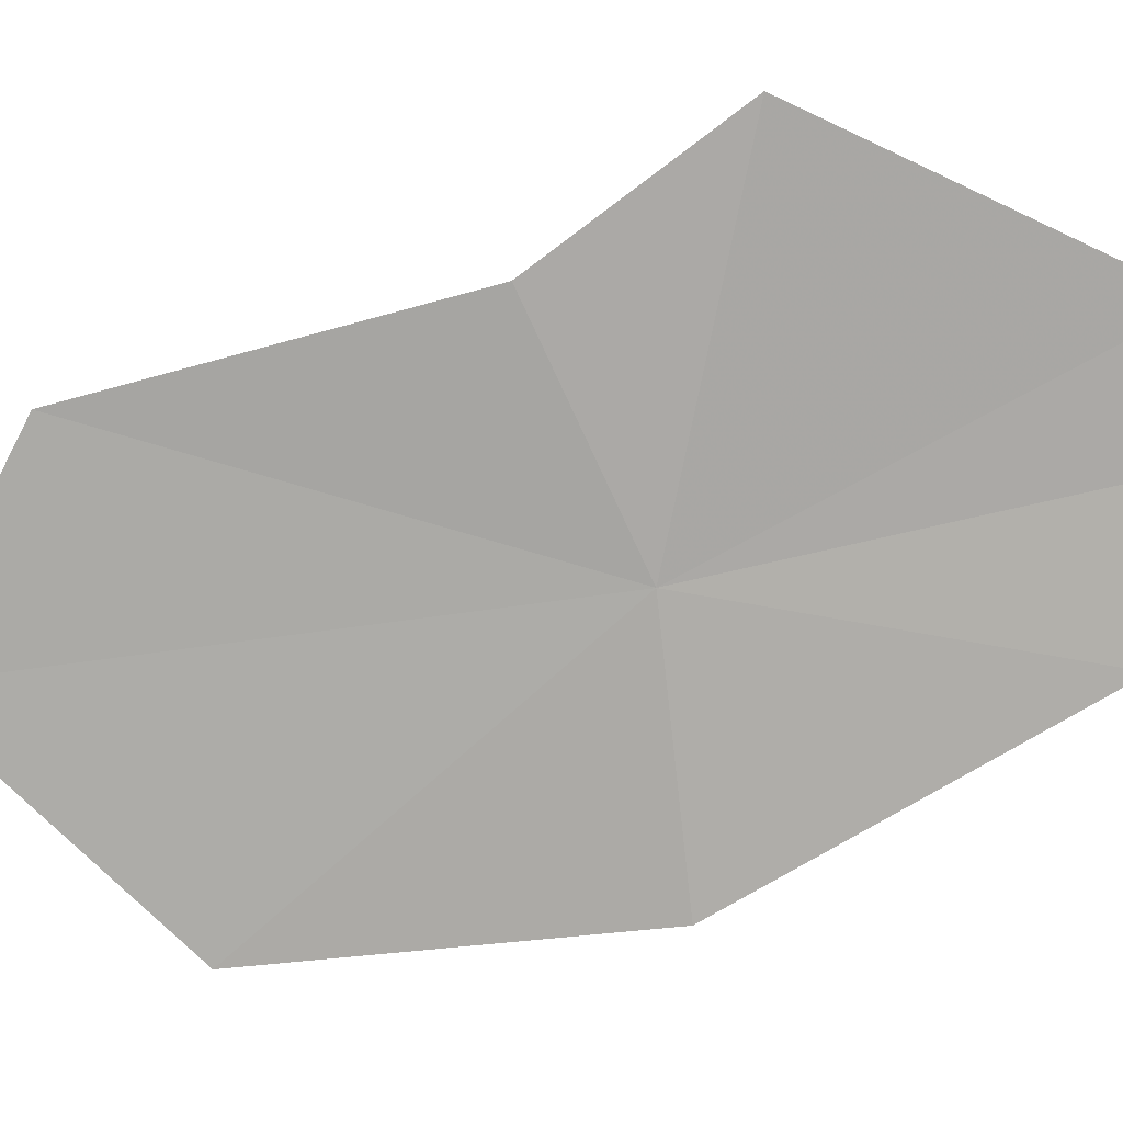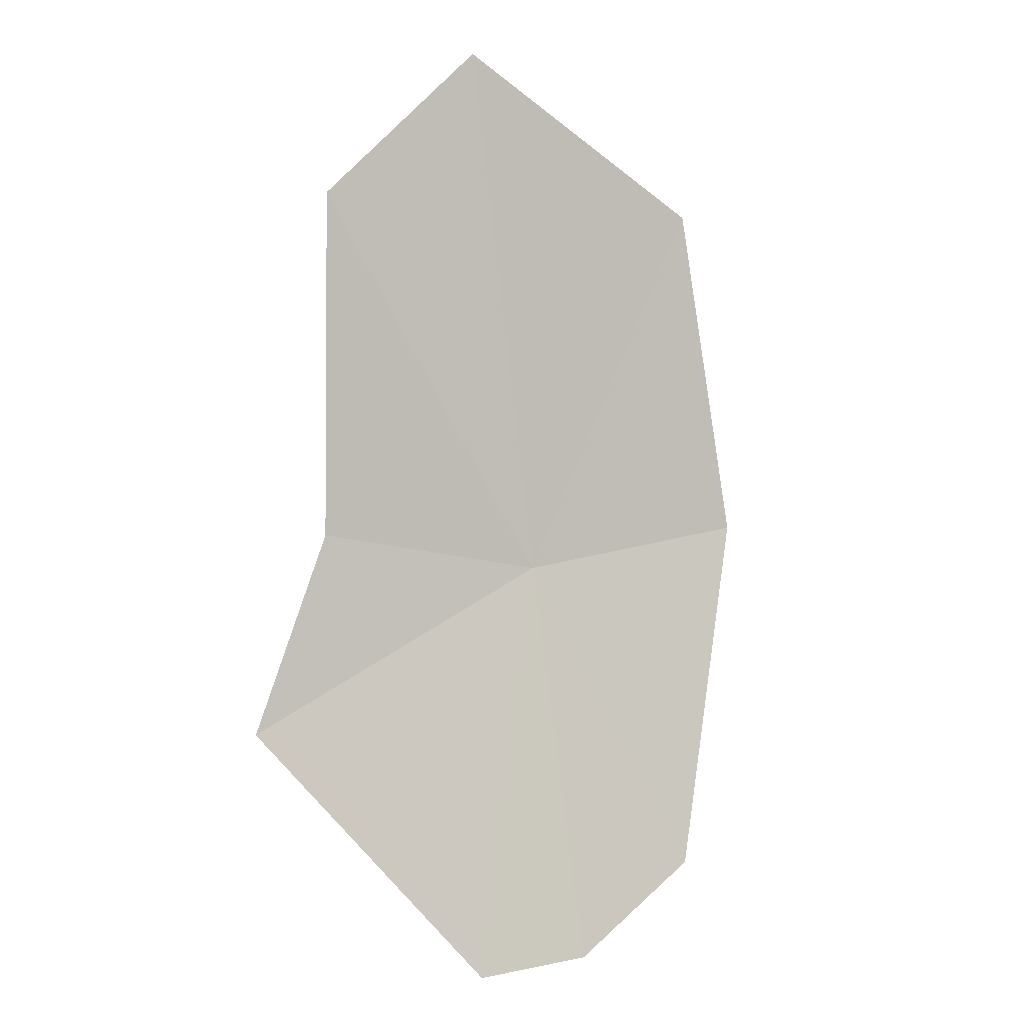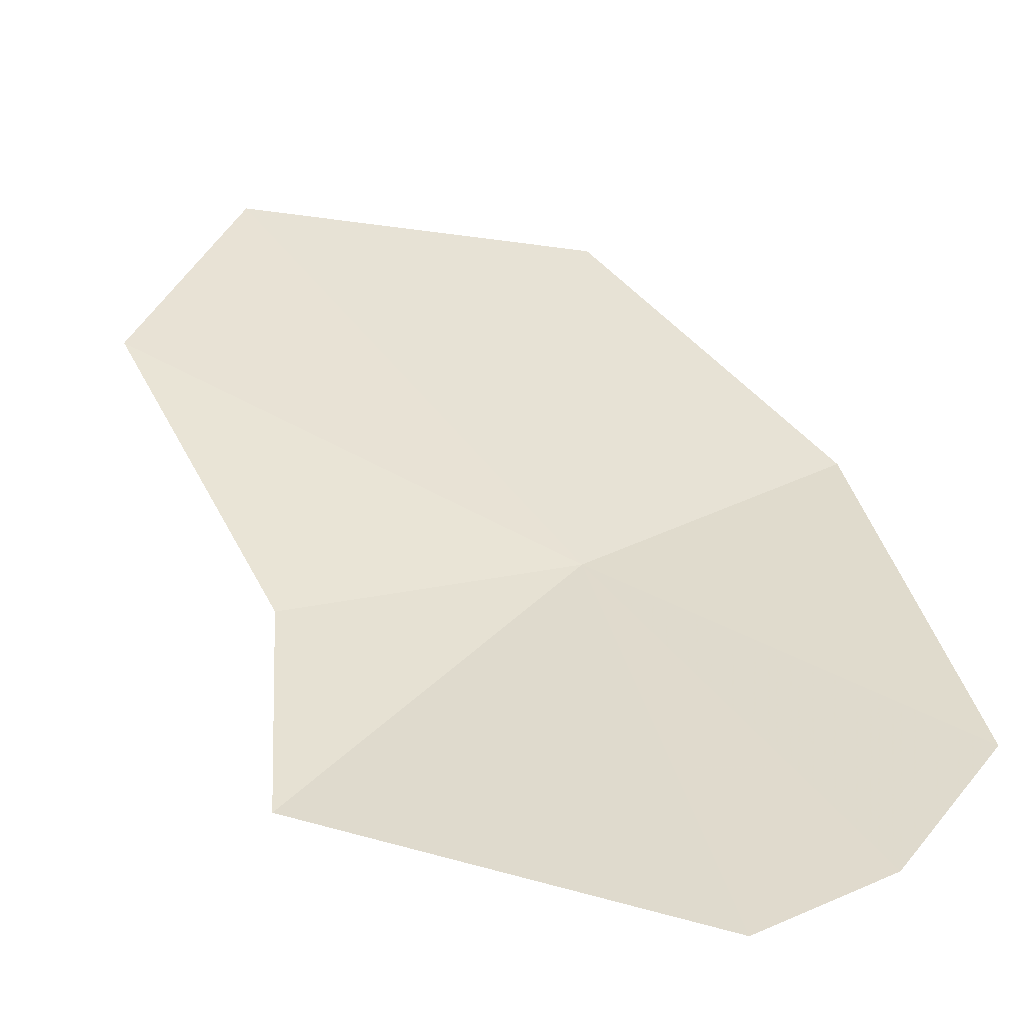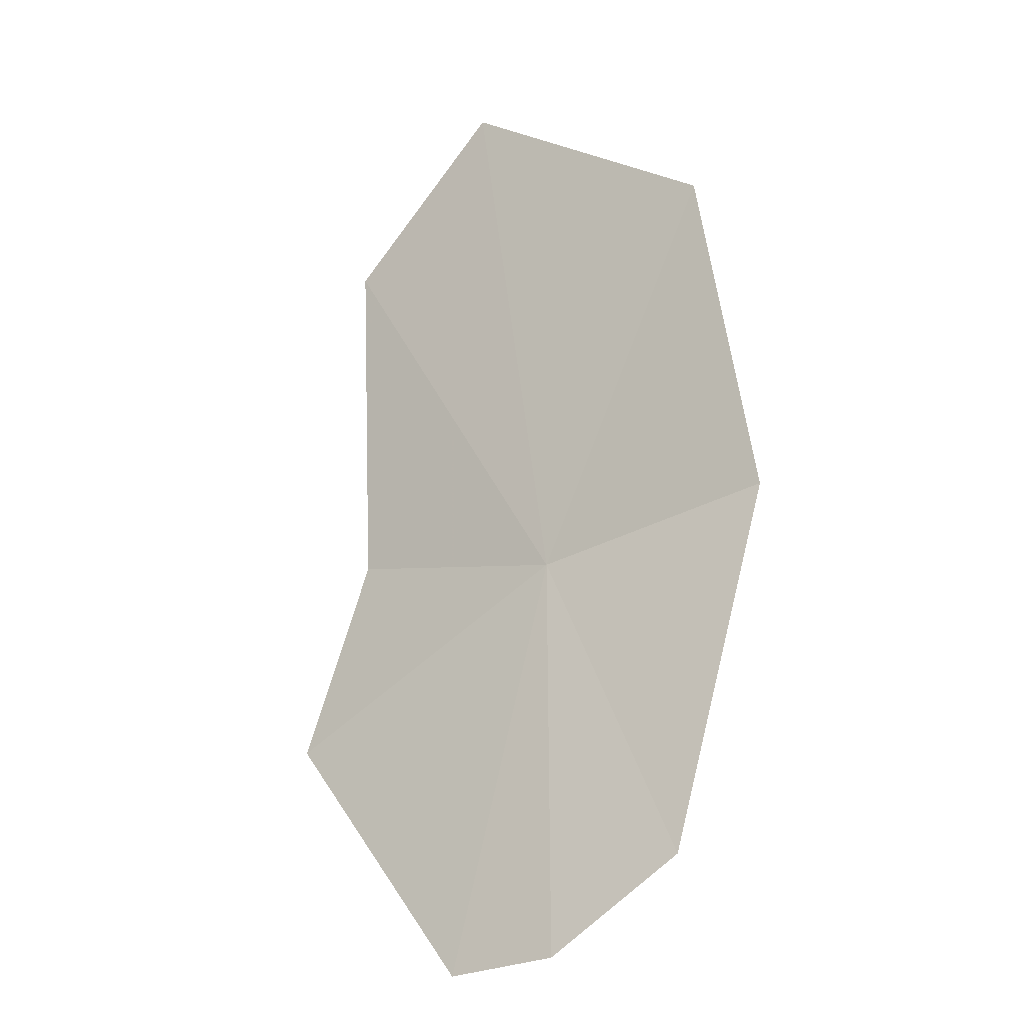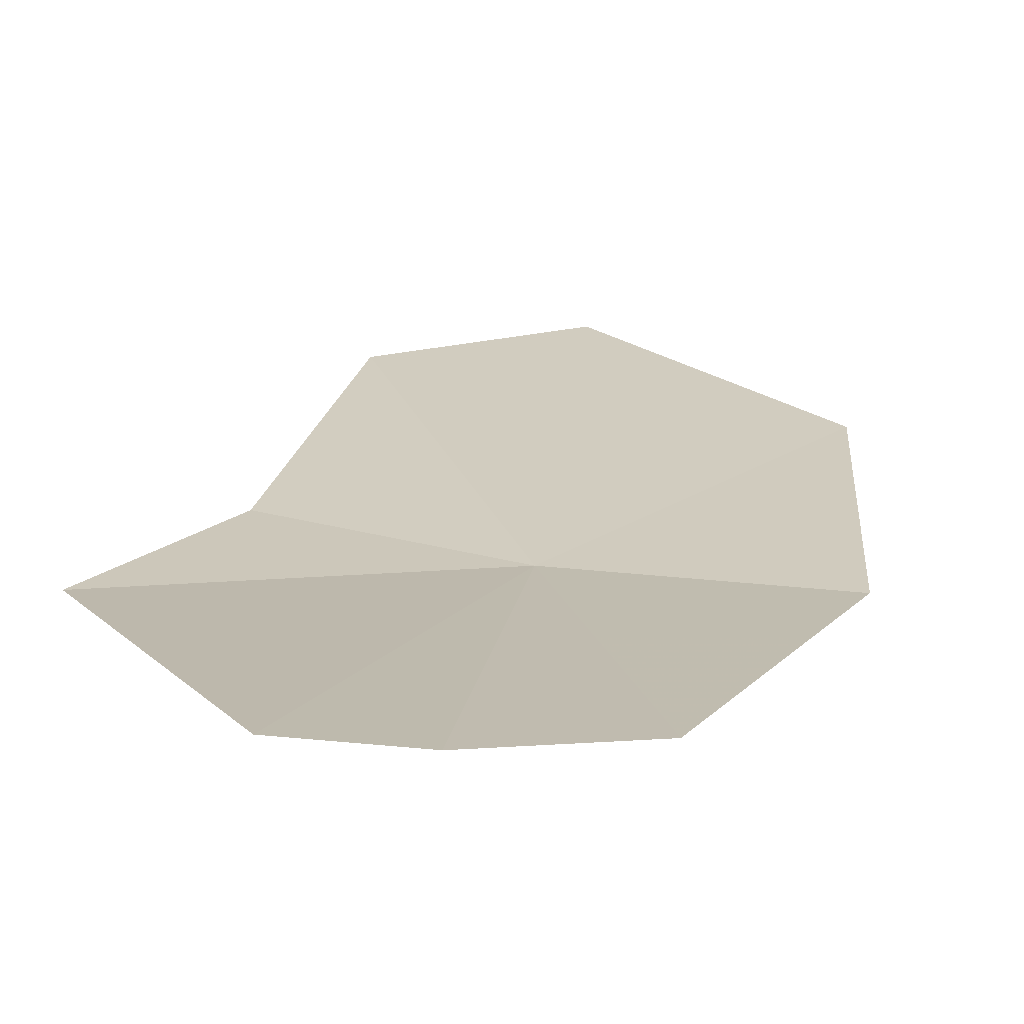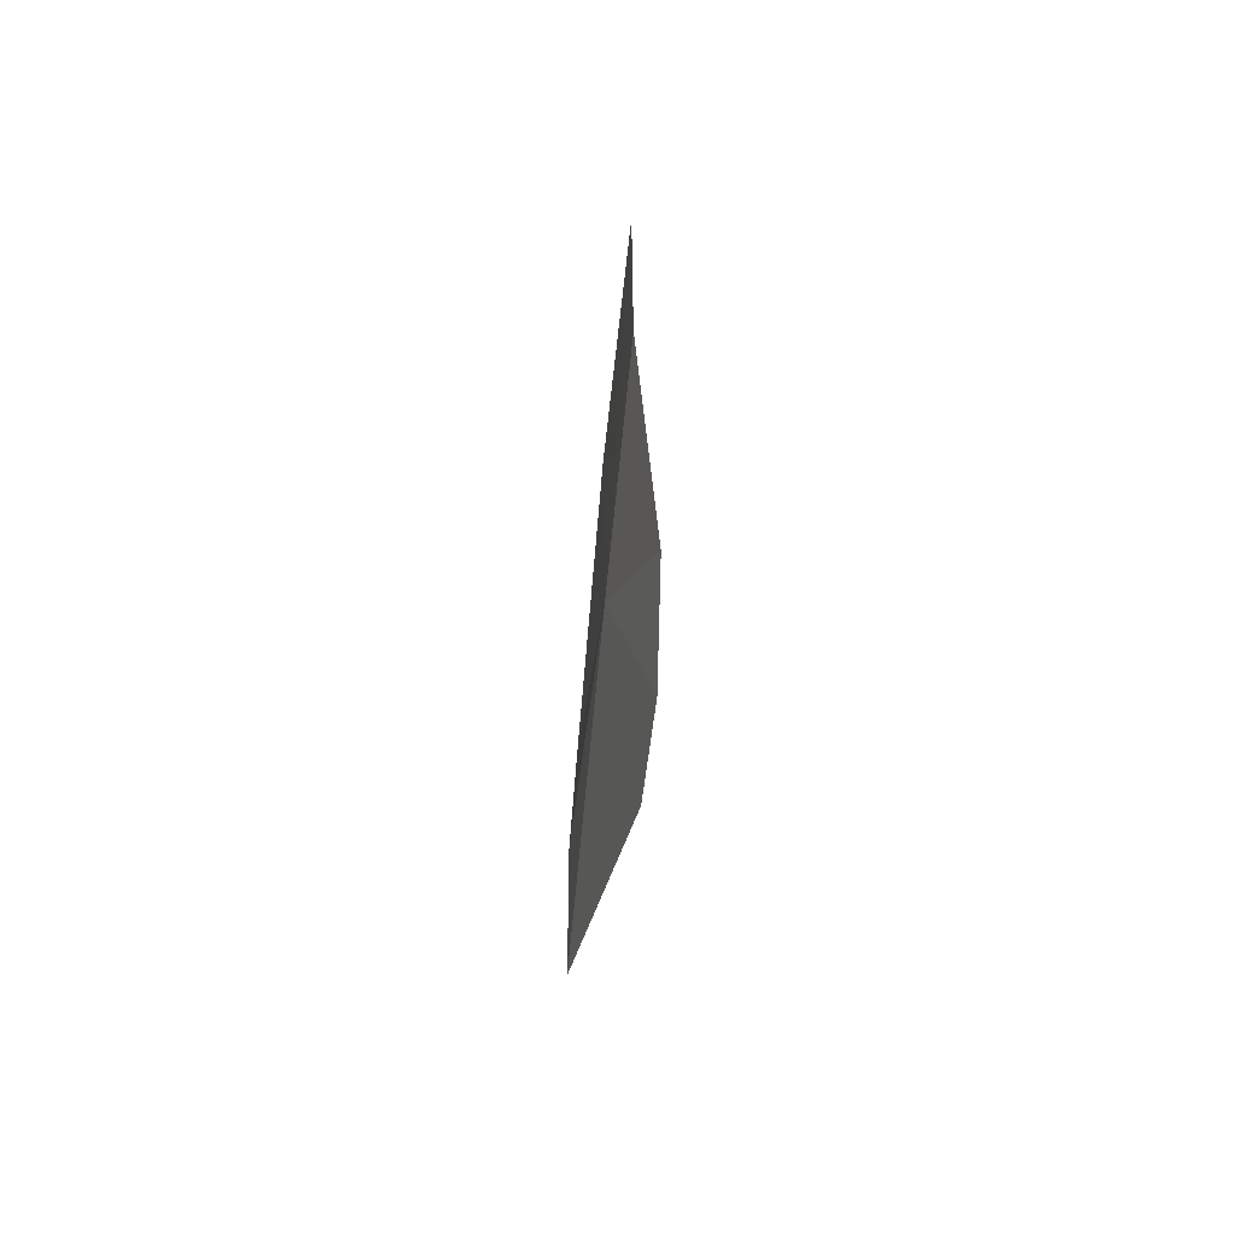
<metadata>
{"format":"obj","ext":"obj","renderer":"f3d","projection":"perspective","resolution":1024,"background":"white","views":[{"elev":-72.8,"azim":106.2,"up":"+Y"},{"elev":-0.2,"azim":156.0,"up":"+Z"},{"elev":40.3,"azim":155.9,"up":"+Y"},{"elev":-18.7,"azim":-143.6,"up":"+Z"},{"elev":21.6,"azim":-166.5,"up":"+Y"},{"elev":72.2,"azim":99.6,"up":"+Z"}]}
</metadata>
<code>
v -1.757 29.05 37.8
v 0.3679 29.17 36.69
v -0.1475 29.12 38.05
v -0.1252 29.21 40.41
v -1.209 29.4 34.94
v -2.01 29.38 35.01
v -1.241 29.15 41.48
v -3.032 28.99 40.44
v -3.447 28.95 38.09
v -2.91 29.25 35.61
f 1 3 2
f 1 4 3
f 1 2 5
f 1 5 6
f 1 7 4
f 1 8 7
f 1 9 8
f 1 10 9
f 1 6 10

</code>
